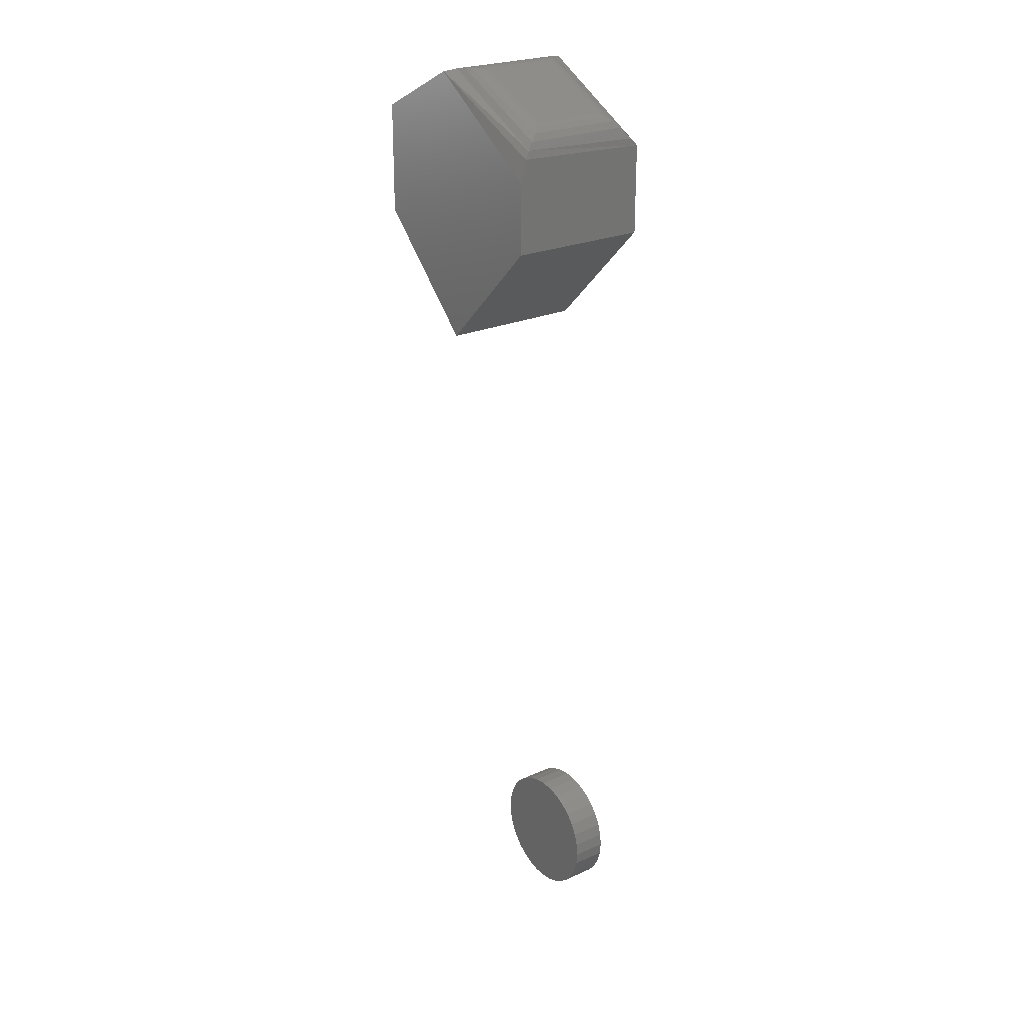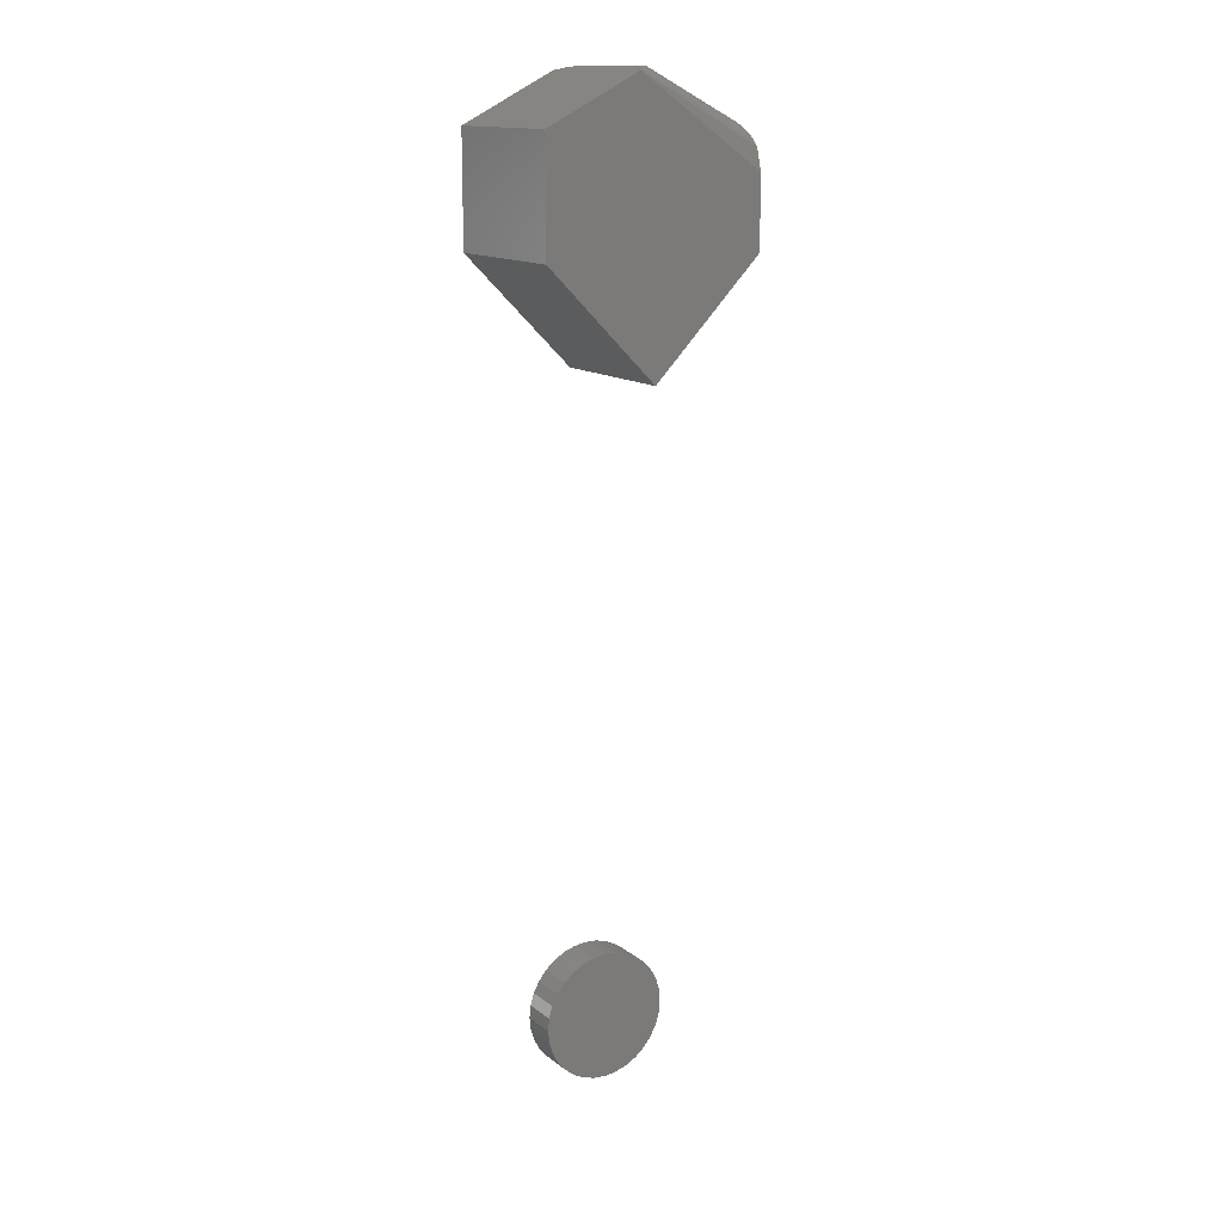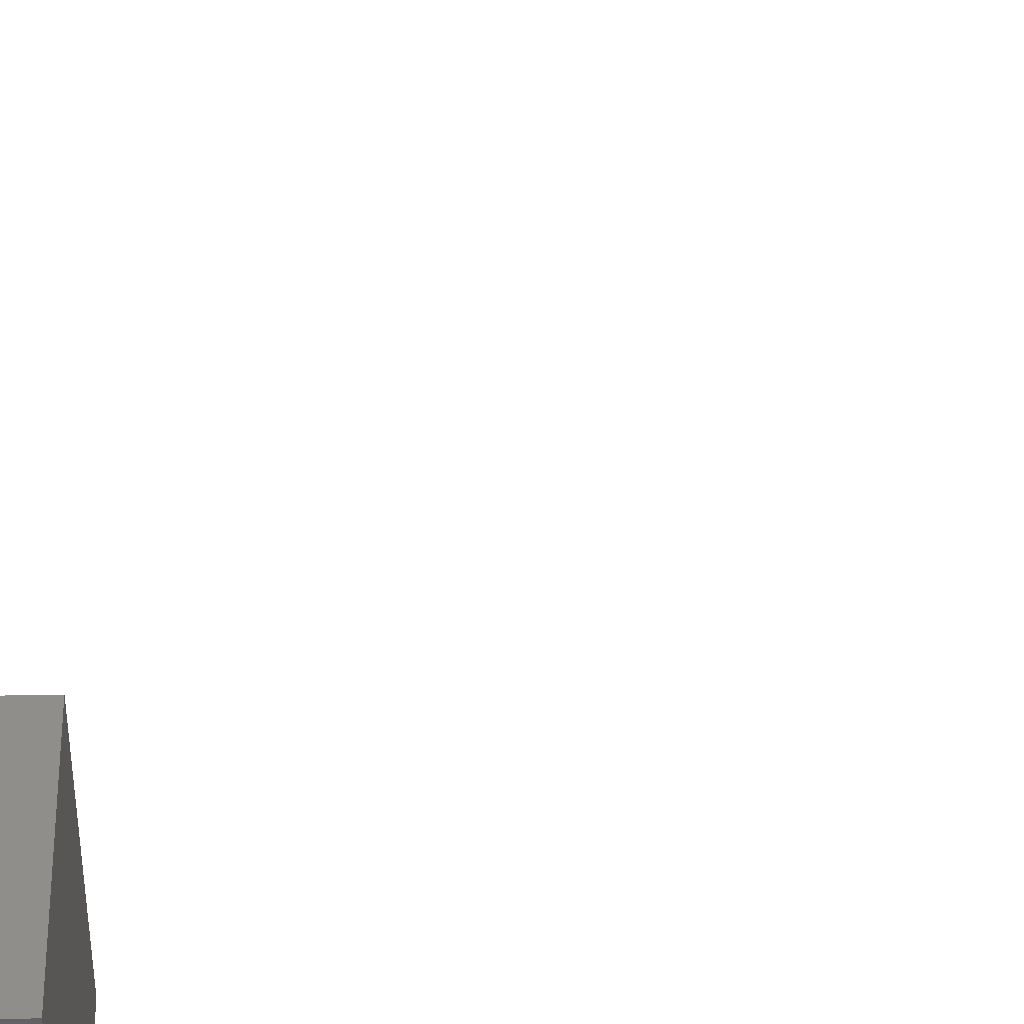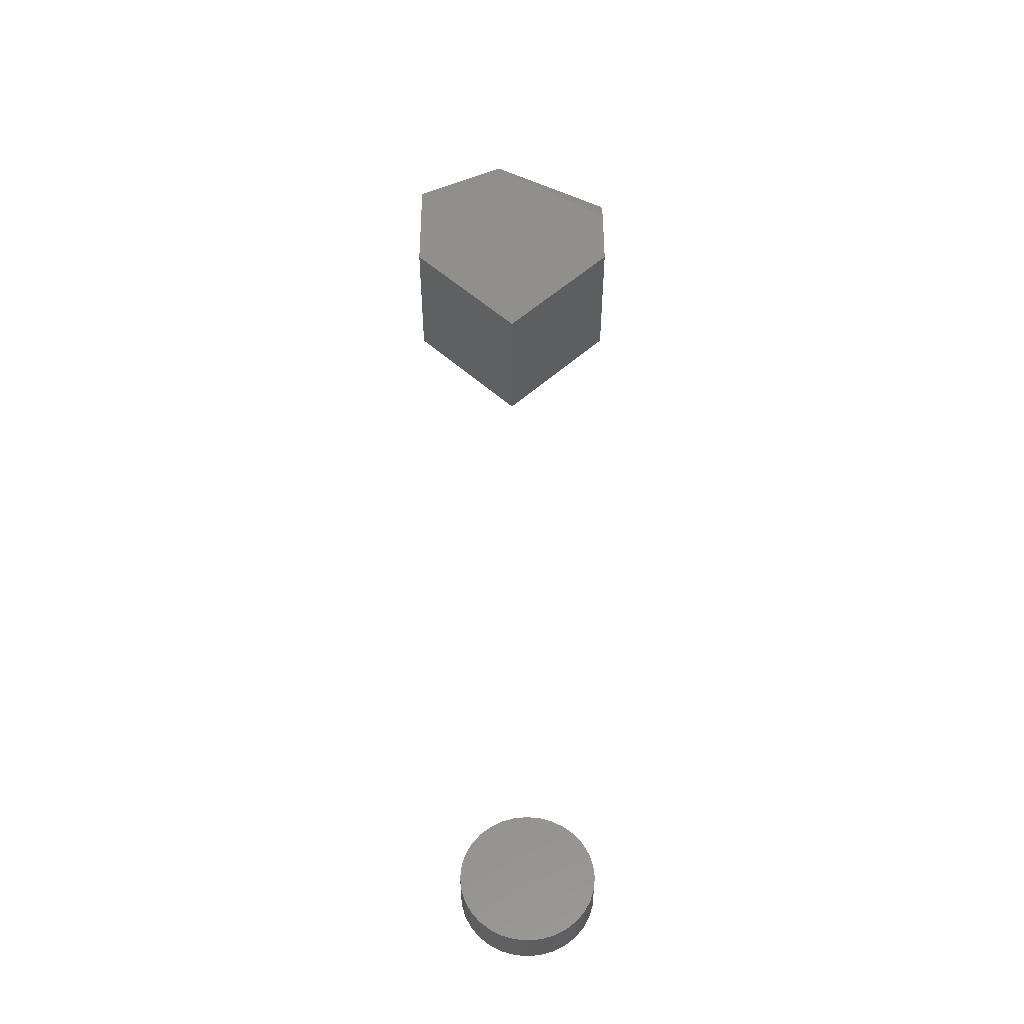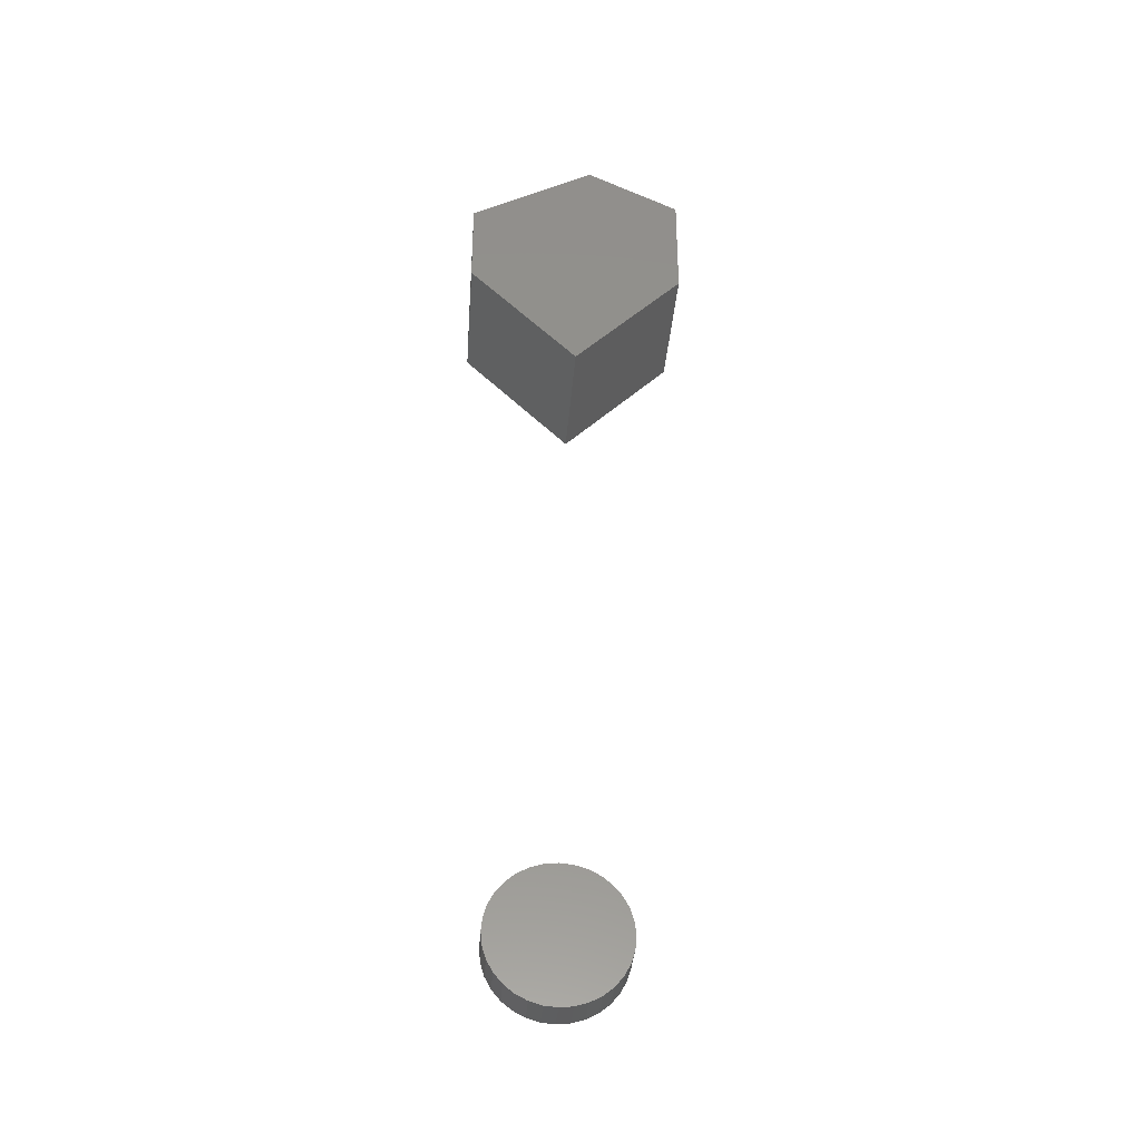
<metadata>
{"format":"stl","ext":"stl","renderer":"f3d","projection":"perspective","resolution":1024,"background":"white","views":[{"elev":24.0,"azim":53.2,"up":"+Y"},{"elev":14.3,"azim":-32.5,"up":"+Y"},{"elev":-45.2,"azim":-43.7,"up":"+Z"},{"elev":-38.0,"azim":0.0,"up":"+Y"},{"elev":-35.2,"azim":175.8,"up":"+Y"}]}
</metadata>
<code>
# stl→obj: 100 verts, 192 faces
v 0.01258 0.6299 0
v -0.01143 0.6539 0
v 0.0366 0.6539 0
v 0.009088 0.6882 0
v 0.0366 0.6731 0
v -0.01143 0.678 0
v 0.02599 0.5 0.007812
v 0.005754 0.5 0.007812
v 0.003974 0.4978 0.007812
v 0.02777 0.4978 0.007812
v 0.002652 0.4954 0.007812
v 0.02909 0.4954 0.007812
v 0.02909 0.4844 0.007812
v 0.003974 0.4819 0.007812
v 0.02777 0.4819 0.007812
v 0.005754 0.4798 0.007812
v 0.02599 0.4798 0.007812
v 0.007922 0.478 0.007812
v 0.02382 0.478 0.007812
v 0.0104 0.4767 0.007812
v 0.01308 0.4759 0.007812
v 0.02135 0.4767 0.007812
v 0.01587 0.4756 0.007812
v 0.01866 0.4759 0.007812
v 0.02382 0.5018 0.007812
v 0.02135 0.5031 0.007812
v 0.01866 0.5039 0.007812
v 0.01587 0.5042 0.007812
v 0.01308 0.5039 0.007812
v 0.0104 0.5031 0.007812
v 0.007922 0.5018 0.007812
v 0.02991 0.4927 0.007812
v 0.001837 0.4927 0.007812
v 0.03018 0.4899 0.007812
v 0.001563 0.4899 0.007812
v 0.02991 0.4871 0.007812
v 0.001837 0.4871 0.007812
v 0.002652 0.4844 0.007812
v 0.003974 0.4978 0
v 0.005754 0.5 0
v 0.02599 0.5 0
v 0.02777 0.4978 0
v 0.002652 0.4954 0
v 0.02909 0.4954 0
v 0.02777 0.4819 0
v 0.003974 0.4819 0
v 0.02909 0.4844 0
v 0.005754 0.4798 0
v 0.02599 0.4798 0
v 0.007922 0.478 0
v 0.02382 0.478 0
v 0.0104 0.4767 0
v 0.01308 0.4759 0
v 0.02135 0.4767 0
v 0.01587 0.4756 0
v 0.01866 0.4759 0
v 0.02382 0.5018 0
v 0.007922 0.5018 0
v 0.0104 0.5031 0
v 0.01308 0.5039 0
v 0.01587 0.5042 0
v 0.01866 0.5039 0
v 0.02135 0.5031 0
v 0.002652 0.4844 0
v 0.001837 0.4871 0
v 0.02991 0.4871 0
v 0.001563 0.4899 0
v 0.03018 0.4899 0
v 0.001837 0.4927 0
v 0.02991 0.4927 0
v 0.0366 0.6539 0.03125
v -0.01143 0.6539 0.03125
v 0.01258 0.6299 0.03125
v -0.01143 0.678 0.03125
v 0.0366 0.6692 0.03125
v 0.009088 0.6882 0.03125
v 0.03228 0.6801 0.007812
v 0.01608 0.6882 0.007812
v 0.03228 0.6801 0.02344
v 0.01608 0.6882 0.02344
v 0.03656 0.674 0.02999
v 0.01042 0.6887 0.02873
v 0.01039 0.6887 0.0025
v 0.01508 0.6886 0.006731
v 0.01505 0.6886 0.02455
v 0.01182 0.689 0.0276
v 0.01183 0.689 0.003664
v 0.01291 0.689 0.02664
v 0.01295 0.689 0.004642
v 0.01396 0.6889 0.02564
v 0.01402 0.6889 0.005661
v 0.03311 0.6796 0.0244
v 0.03443 0.6785 0.02607
v 0.03547 0.6772 0.02761
v 0.03618 0.6756 0.02894
v 0.03642 0.6748 0.001713
v 0.03338 0.6794 0.006522
v 0.03437 0.6786 0.005255
v 0.03544 0.6772 0.003679
v 0.03619 0.6756 0.002303
f 1 2 3
f 4 5 6
f 6 5 3
f 6 3 2
f 7 8 9
f 7 9 10
f 10 9 11
f 10 11 12
f 13 14 15
f 15 14 16
f 15 16 17
f 17 16 18
f 17 18 19
f 18 20 19
f 19 20 21
f 19 21 22
f 21 23 22
f 22 23 24
f 25 26 27
f 25 27 28
f 25 28 29
f 25 29 30
f 25 30 31
f 25 31 8
f 25 8 7
f 12 11 32
f 32 11 33
f 32 33 34
f 34 33 35
f 34 35 36
f 36 35 37
f 36 37 13
f 13 37 38
f 13 38 14
f 39 40 41
f 42 39 41
f 43 39 42
f 44 43 42
f 45 46 47
f 48 46 45
f 49 48 45
f 50 48 49
f 51 50 49
f 51 52 50
f 53 52 51
f 54 53 51
f 54 55 53
f 56 55 54
f 57 41 40
f 57 40 58
f 57 58 59
f 57 59 60
f 57 60 61
f 57 61 62
f 57 62 63
f 46 64 47
f 47 64 65
f 47 65 66
f 66 65 67
f 66 67 68
f 68 67 69
f 68 69 70
f 70 69 43
f 70 43 44
f 68 34 66
f 66 34 36
f 66 36 47
f 47 36 13
f 47 13 45
f 45 13 15
f 45 15 49
f 49 15 17
f 49 17 51
f 51 17 19
f 51 19 54
f 54 19 22
f 54 22 56
f 56 22 24
f 56 24 55
f 55 24 23
f 55 23 53
f 53 23 21
f 53 21 52
f 52 21 20
f 52 20 50
f 50 20 18
f 50 18 48
f 48 18 16
f 48 16 46
f 46 16 14
f 46 14 64
f 64 14 38
f 64 38 65
f 65 38 37
f 65 37 67
f 67 37 35
f 67 35 69
f 69 35 33
f 69 33 43
f 43 33 11
f 43 11 39
f 39 11 9
f 39 9 40
f 40 9 8
f 40 8 58
f 58 8 31
f 58 31 59
f 59 31 30
f 59 30 60
f 60 30 29
f 60 29 61
f 61 29 28
f 61 28 62
f 62 28 27
f 62 27 63
f 63 27 26
f 63 26 57
f 57 26 25
f 57 25 41
f 41 25 7
f 41 7 42
f 42 7 10
f 42 10 44
f 44 10 12
f 44 12 70
f 70 12 32
f 70 32 68
f 68 32 34
f 71 72 73
f 72 71 74
f 74 71 75
f 74 75 76
f 4 6 76
f 76 6 74
f 77 78 79
f 79 78 80
f 81 3 5
f 3 81 71
f 71 81 75
f 4 82 83
f 4 76 82
f 80 84 85
f 80 78 84
f 83 82 86
f 83 86 87
f 86 88 87
f 87 88 89
f 89 88 90
f 89 90 91
f 91 90 85
f 91 85 84
f 92 90 93
f 93 90 88
f 93 88 86
f 93 86 94
f 94 86 82
f 94 82 95
f 79 80 85
f 79 85 90
f 79 90 92
f 76 75 81
f 76 81 95
f 76 95 82
f 5 95 81
f 5 96 95
f 79 97 77
f 79 92 97
f 92 93 97
f 97 93 98
f 98 93 94
f 98 94 99
f 99 94 95
f 99 95 96
f 99 96 100
f 4 96 5
f 4 83 96
f 78 97 84
f 78 77 97
f 96 83 100
f 100 83 87
f 100 87 99
f 87 89 99
f 99 89 98
f 98 89 91
f 98 91 84
f 98 84 97
f 6 2 74
f 74 2 72
f 73 1 71
f 71 1 3
f 72 2 73
f 73 2 1

</code>
